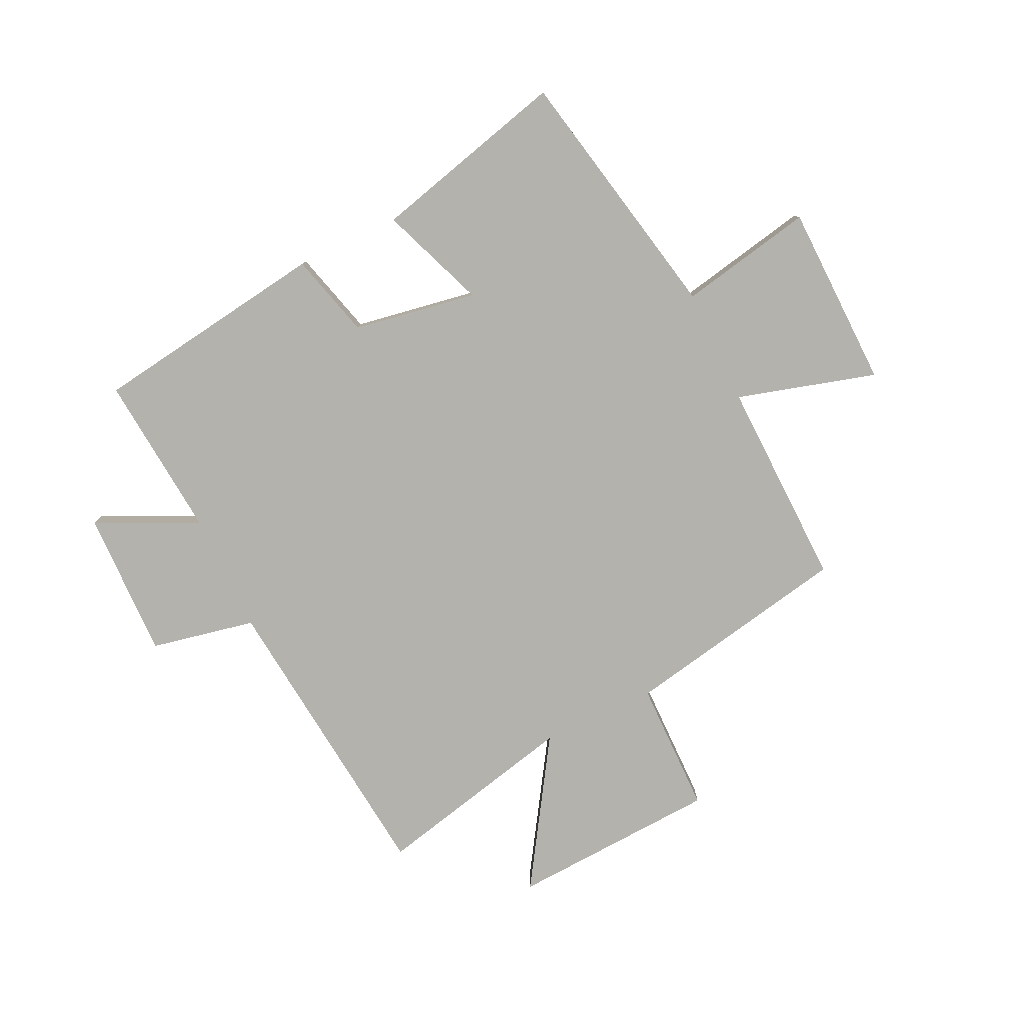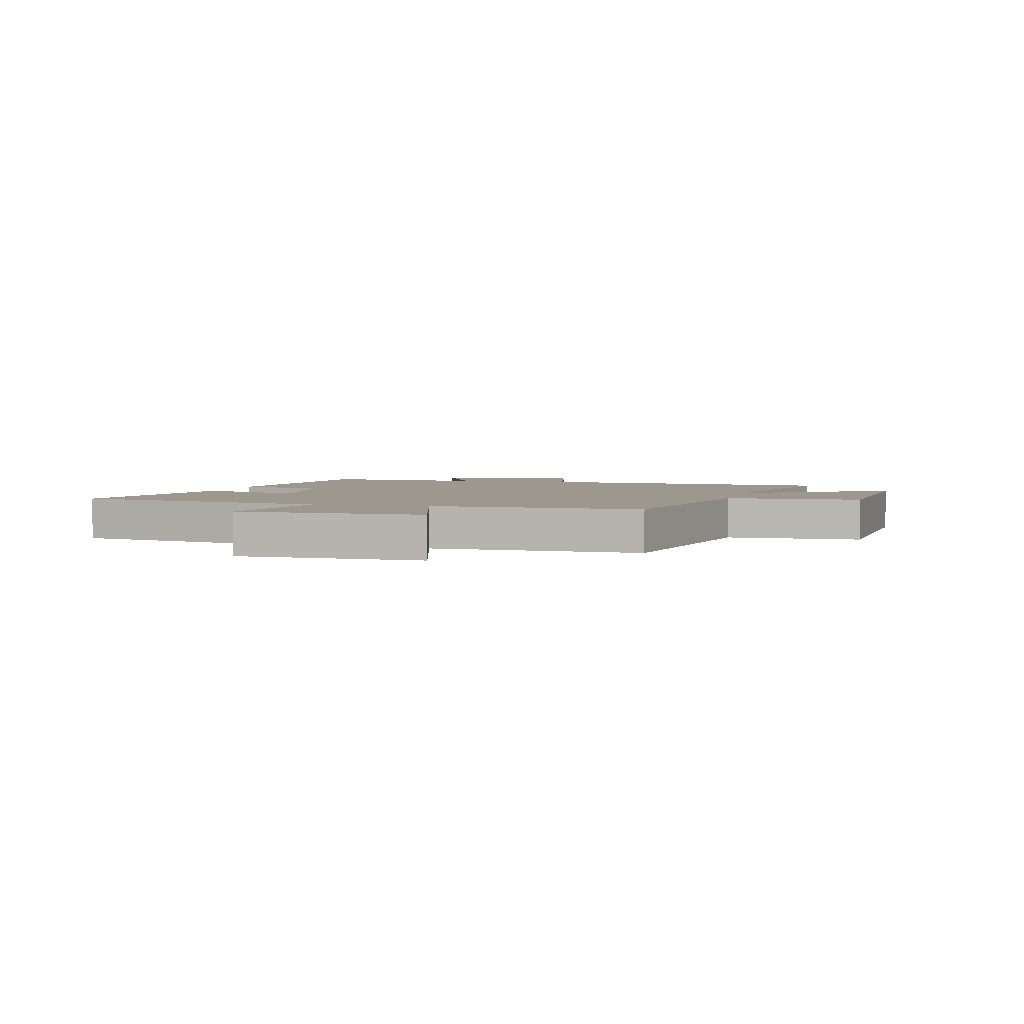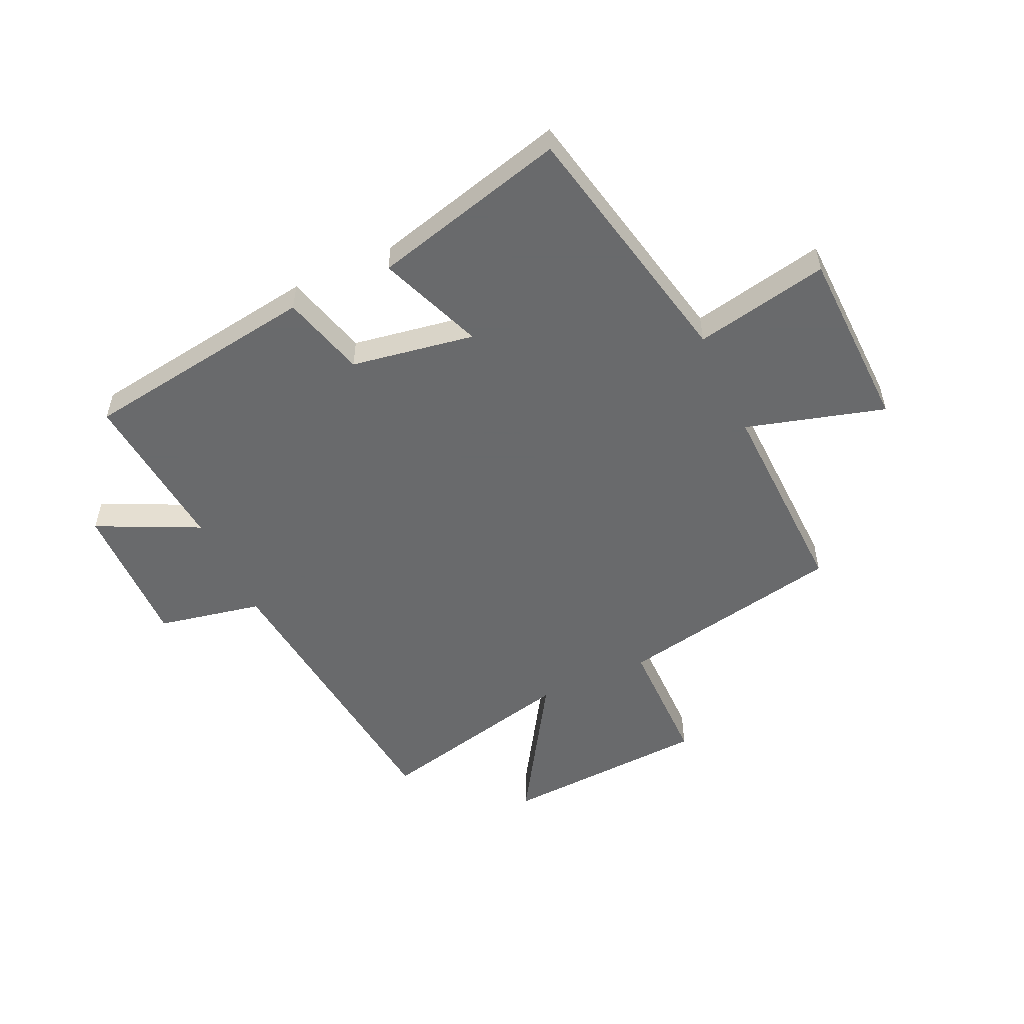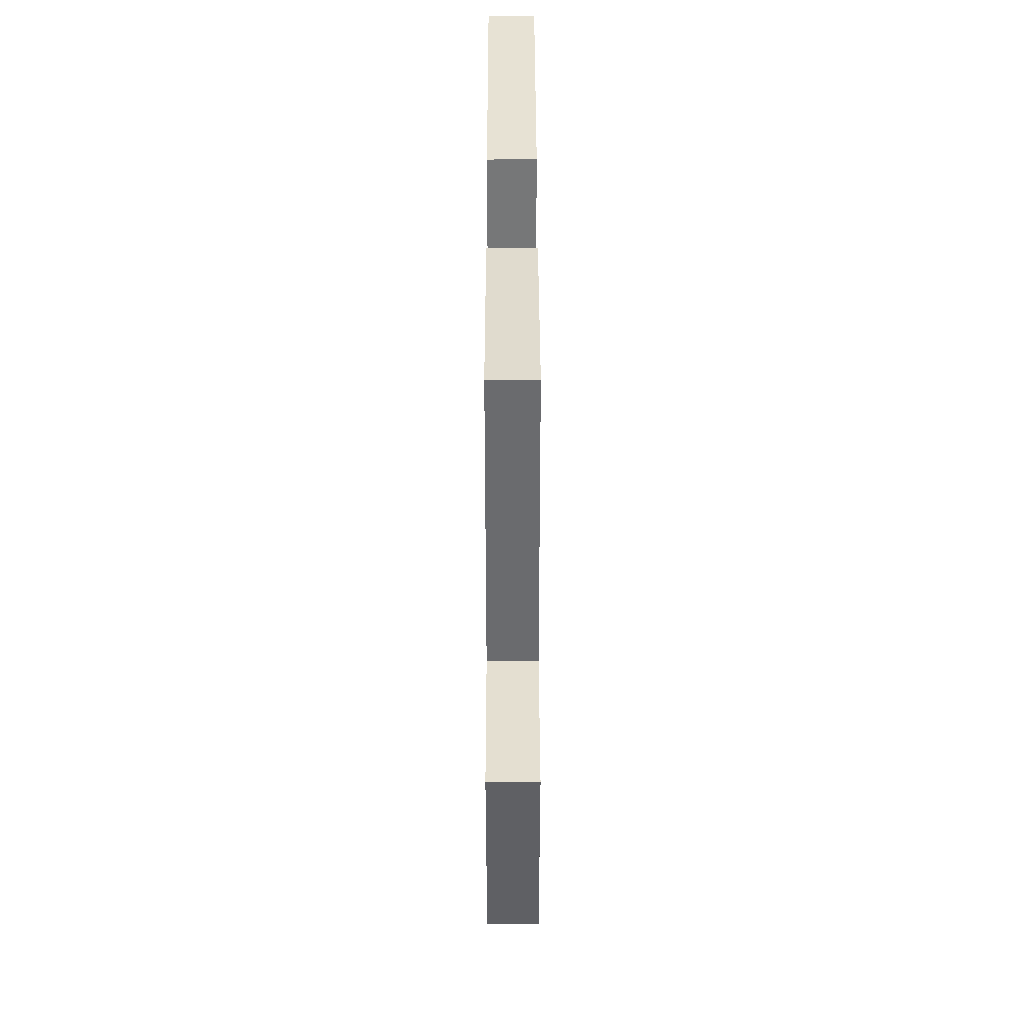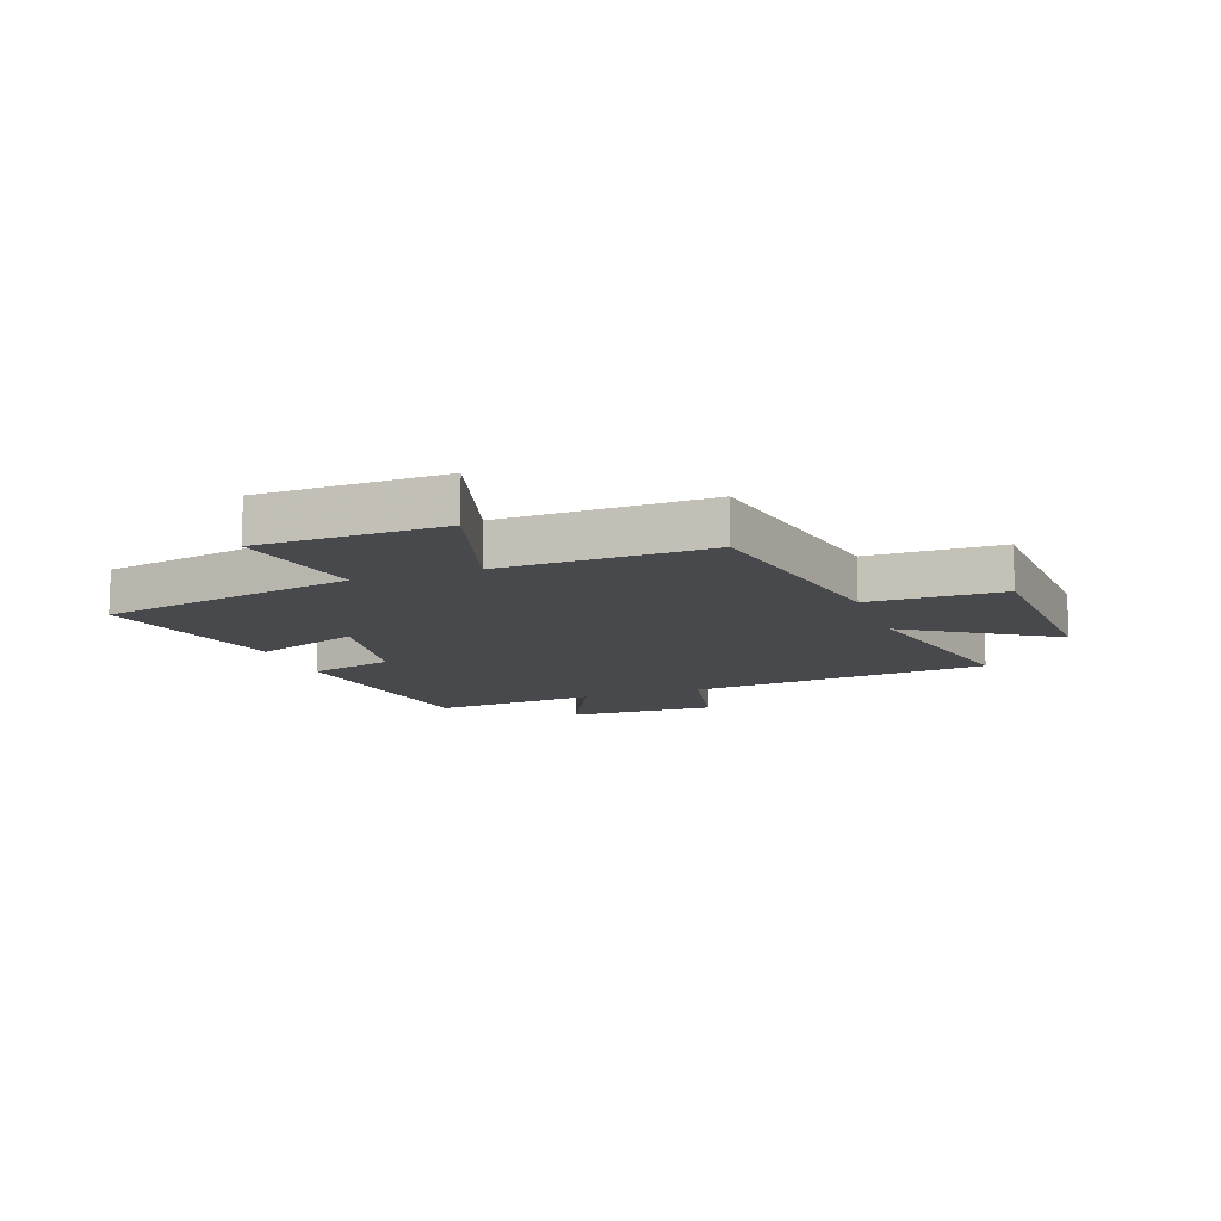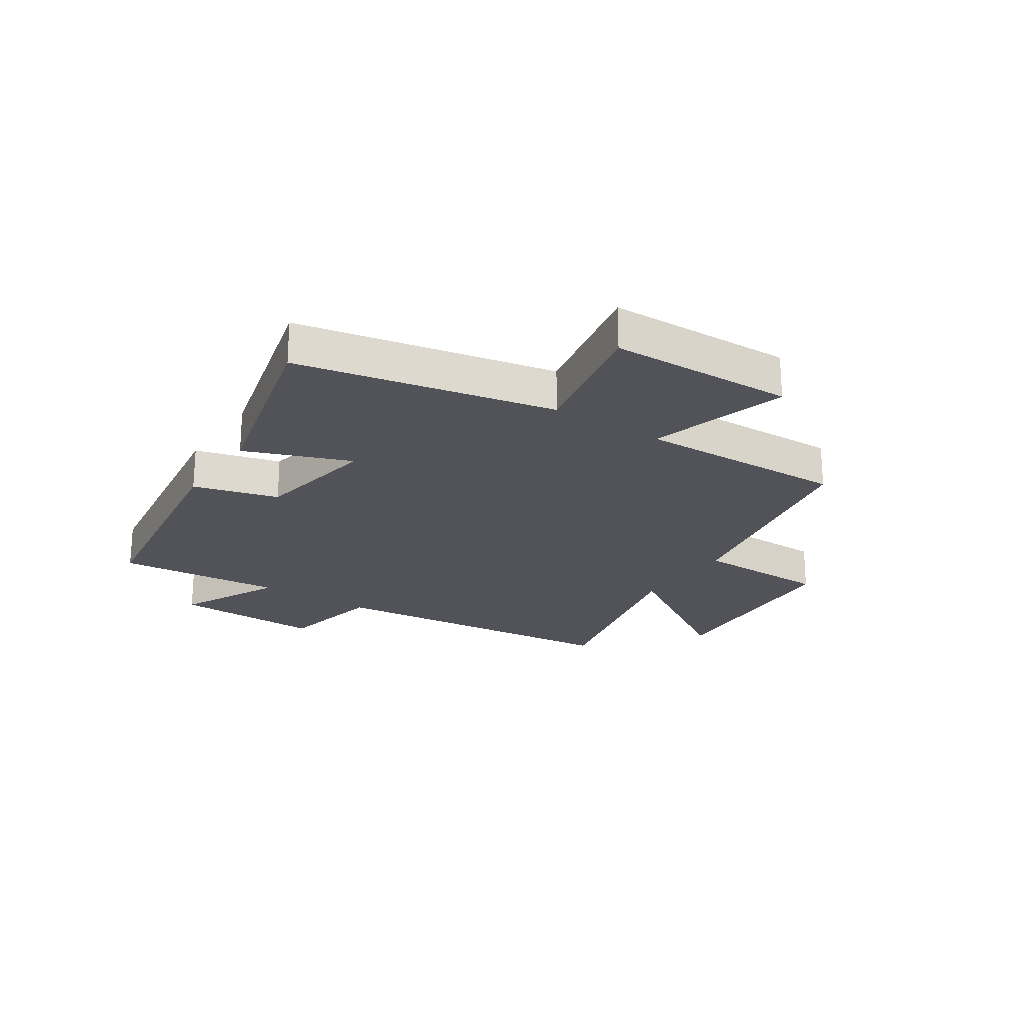
<metadata>
{"format":"obj","ext":"obj","renderer":"f3d","projection":"perspective","resolution":1024,"background":"white","views":[{"elev":-79.5,"azim":25.4,"up":"+Y"},{"elev":3.2,"azim":104.3,"up":"+Y"},{"elev":-52.9,"azim":24.9,"up":"+Y"},{"elev":48.2,"azim":89.9,"up":"+Z"},{"elev":-12.1,"azim":109.6,"up":"+Y"},{"elev":-22.6,"azim":56.4,"up":"+Y"}]}
</metadata>
<code>
v 0.51 0.07 -0.423
v 0.114 0.07 -0.5
v 0.112 0.07 -0.732
v -0.25 0.07 -0.752
v -0.09 0.07 -0.5
v -0.444 0.07 -0.582
v -0.5 0.07 -0.057
v -0.682 0.07 -0.02
v -0.676 0.07 0.238
v -0.5 0.07 0.153
v -0.526 0.07 0.44
v -0.115 0.07 0.5
v -0.075 0.07 0.353
v 0.139 0.07 0.317
v 0.069 0.07 0.5
v 0.409 0.07 0.588
v 0.5 0.07 0.143
v 0.733 0.07 0.19
v 0.741 0.07 -0.13
v 0.5 0.07 -0.061
v 0.51 0 -0.423
v 0.114 0 -0.5
v 0.112 0 -0.732
v -0.25 0 -0.752
v -0.09 0 -0.5
v -0.444 0 -0.582
v -0.5 0 -0.057
v -0.682 0 -0.02
v -0.676 0 0.238
v -0.5 0 0.153
v -0.526 0 0.44
v -0.115 0 0.5
v -0.075 0 0.353
v 0.139 0 0.317
v 0.069 0 0.5
v 0.409 0 0.588
v 0.5 0 0.143
v 0.733 0 0.19
v 0.741 0 -0.13
v 0.5 0 -0.061
f 17 18 19 20
f 16 17 20
f 15 16 20
f 14 15 20
f 20 1 2
f 14 20 2
f 13 14 2
f 13 2 3
f 12 13 3
f 11 12 3
f 10 11 3
f 7 8 9 10
f 5 6 7 10
f 5 10 3
f 3 4 5
f 40 39 38 37
f 40 37 36
f 40 36 35
f 40 35 34
f 22 21 40
f 22 40 34
f 22 34 33
f 23 22 33
f 23 33 32
f 23 32 31
f 23 31 30
f 30 29 28 27
f 30 27 26 25
f 23 30 25
f 25 24 23
f 1 21 22 2
f 2 22 23 3
f 3 23 24 4
f 4 24 25 5
f 5 25 26 6
f 6 26 27 7
f 7 27 28 8
f 8 28 29 9
f 9 29 30 10
f 10 30 31 11
f 11 31 32 12
f 12 32 33 13
f 13 33 34 14
f 14 34 35 15
f 15 35 36 16
f 16 36 37 17
f 17 37 38 18
f 18 38 39 19
f 19 39 40 20
f 20 40 21 1

</code>
